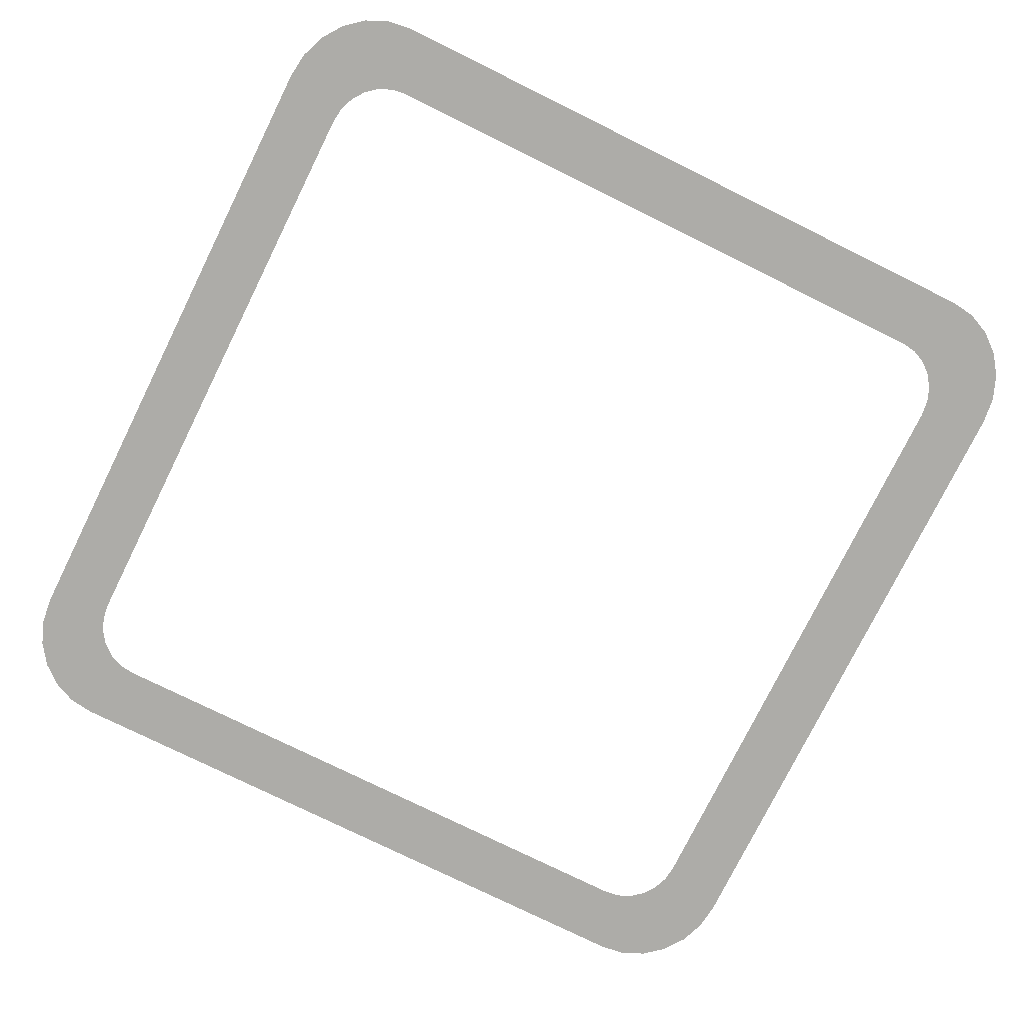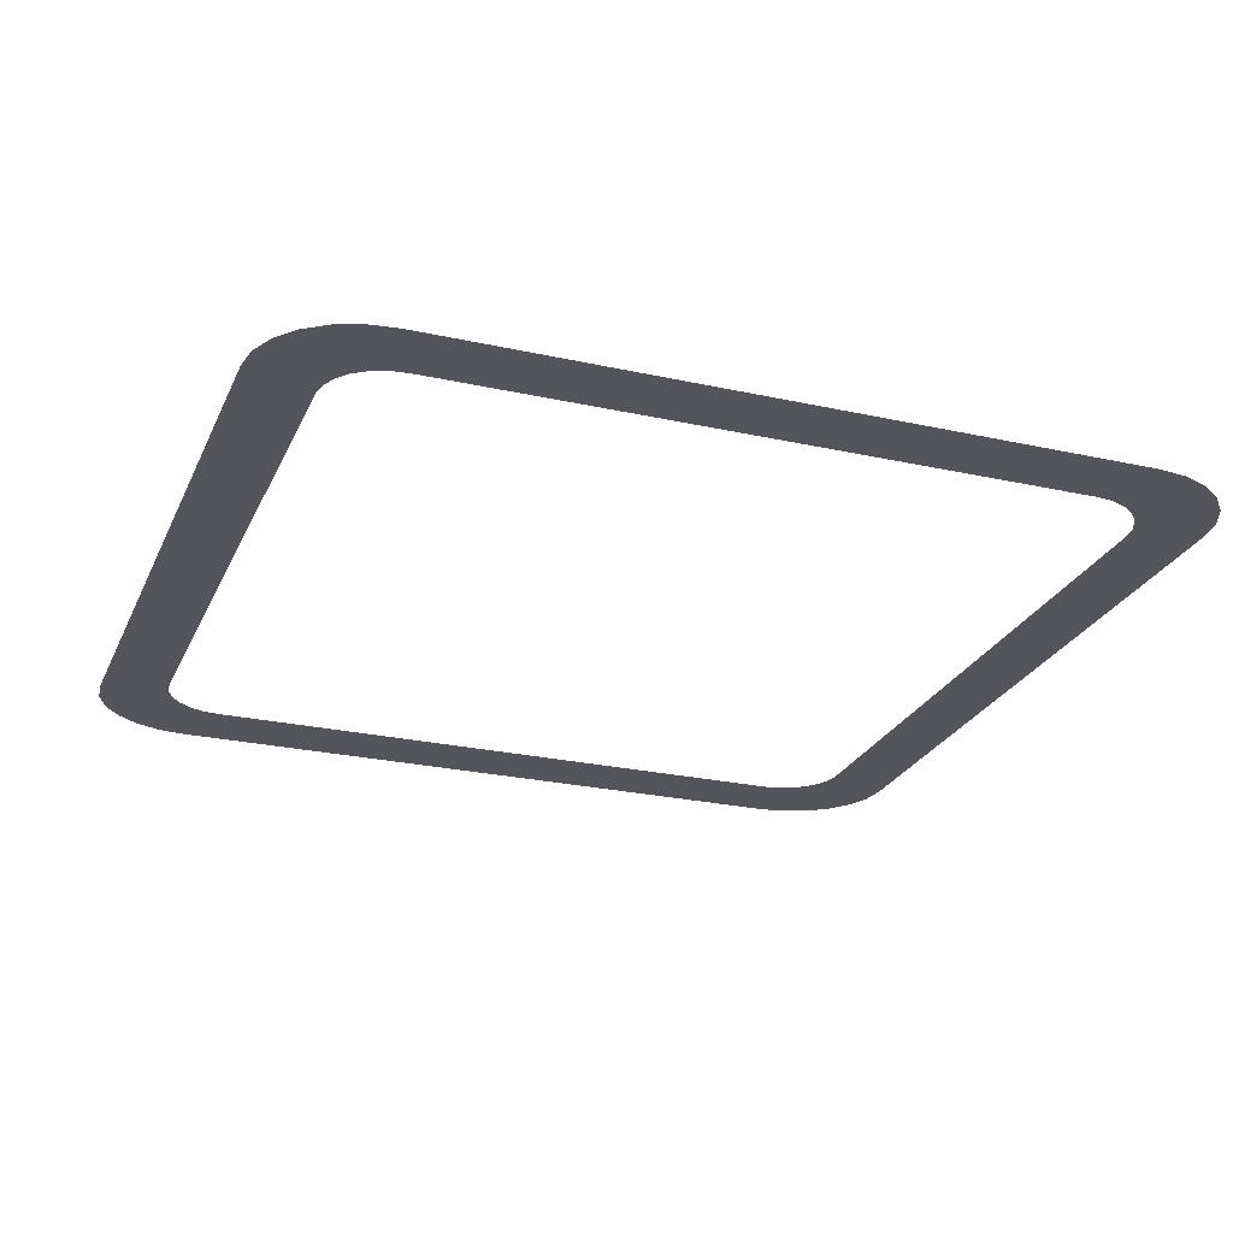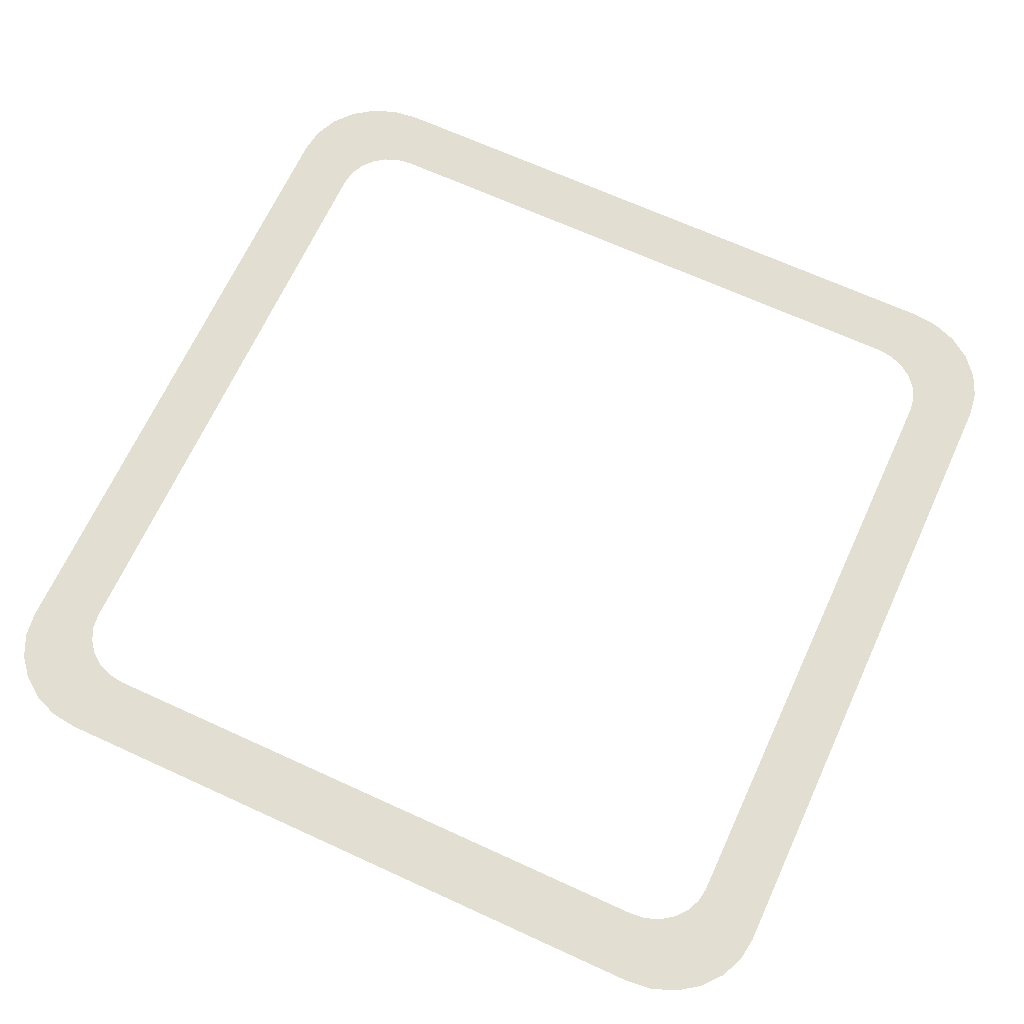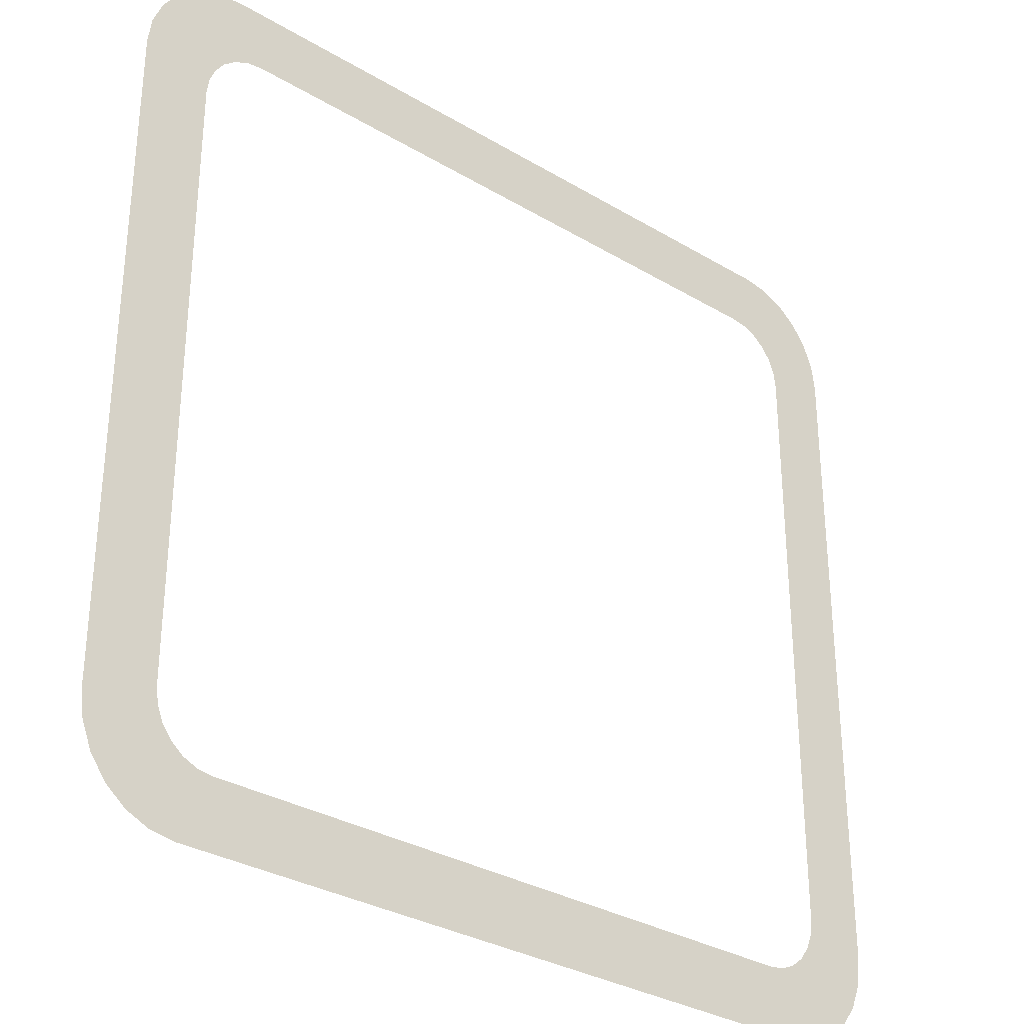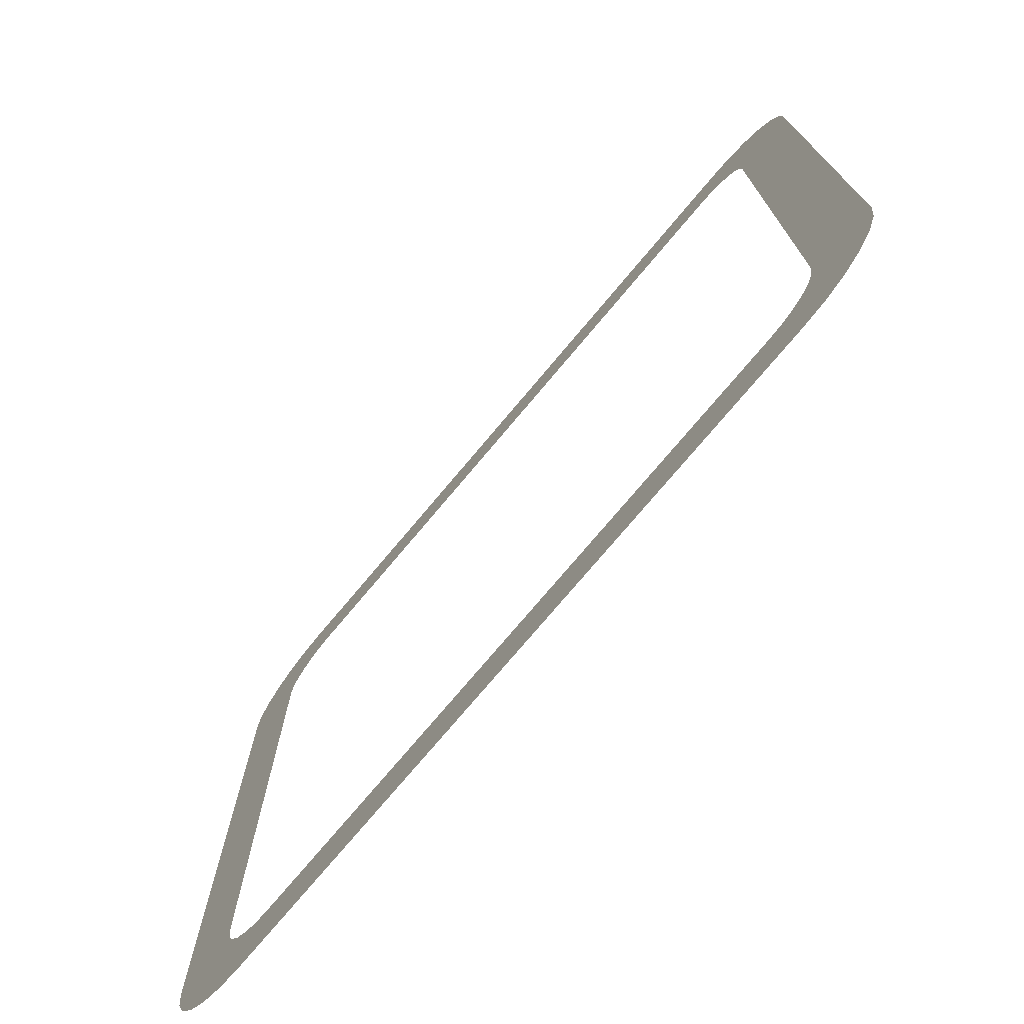
<metadata>
{"format":"obj","ext":"obj","renderer":"f3d","projection":"perspective","resolution":1024,"background":"white","views":[{"elev":-76.6,"azim":153.7,"up":"+Z"},{"elev":-25.0,"azim":70.1,"up":"+Z"},{"elev":67.4,"azim":-65.3,"up":"+Z"},{"elev":-31.9,"azim":-40.0,"up":"+Y"},{"elev":-75.1,"azim":-130.0,"up":"+Y"}]}
</metadata>
<code>
v 0.3823 0.5001 0
v 0.4921 0.3809 0
v 0.4107 0.496 0
v 0.4372 0.4841 0
v 0.46 0.4652 0
v 0.4774 0.4405 0
v 0.4884 0.4118 0
v -0.5038 0.3809 0
v -0.3939 0.5001 0
v -0.5 0.4118 0
v -0.489 0.4405 0
v -0.4716 0.4652 0
v -0.4488 0.4841 0
v -0.4223 0.496 0
v 0.3823 -0.5001 -0
v 0.4921 -0.3809 -0
v 0.4107 -0.496 -0
v 0.4372 -0.4841 -0
v 0.46 -0.4652 -0
v 0.4774 -0.4405 -0
v 0.4884 -0.4118 -0
v -0.3939 -0.5001 -0
v -0.5038 -0.3809 -0
v -0.4223 -0.496 -0
v -0.4488 -0.4841 -0
v -0.4716 -0.4652 -0
v -0.489 -0.4405 -0
v -0.5 -0.4118 -0
v 0.4203 -0.3535 -0
v 0.4203 0.3535 0
v 0.4203 0.1947 0
v 0.4181 -0.372 -0
v 0.387 -0.4153 -0
v 0.3823 -0.4174 -0
v 0.4114 -0.3892 -0
v 0.4008 -0.404 -0
v 0.3709 -0.4225 -0
v 0.3536 -0.4249 -0
v -0.3603 -0.4249 -0
v 0.3239 -0.4249 -0
v -0.3776 -0.4225 -0
v -0.3937 -0.4153 -0
v -0.4181 -0.3892 -0
v -0.4075 -0.404 -0
v -0.3939 -0.4152 -0
v -0.4057 -0.4055 -0
v -0.4271 0.3535 0
v -0.4271 -0.234 -0
v -0.4271 -0.3535 -0
v -0.4248 -0.372 -0
v 0.4181 0.372 0
v 0.4114 0.3892 0
v -0.4181 0.3892 0
v -0.4248 0.372 0
v 0.4008 0.404 0
v -0.4075 0.404 0
v 0.3935 0.41 0
v 0.387 0.4153 0
v -0.3939 0.4152 0
v -0.3937 0.4153 0
v 0.3823 0.4174 0
v 0.3709 0.4225 0
v -0.3776 0.4225 0
v -0.3603 0.4249 0
v 0.3536 0.4249 0
v -0.3355 0.4249 0
f 2 52 51
f 65 62 1
f 7 6 5
f 5 4 3
f 3 1 2
f 9 14 13
f 13 12 11
f 11 10 8
f 23 43 50
f 28 27 24
f 26 25 24
f 24 22 28
f 15 17 18
f 18 19 20
f 20 21 16
f 2 7 3
f 5 3 7
f 9 13 11
f 11 8 9
f 27 26 24
f 22 41 42
f 18 20 16
f 16 35 36
f 8 53 56
f 28 22 23
f 18 16 15
f 58 1 61
f 63 64 9
f 37 38 15
f 45 46 22
f 31 16 2
f 2 1 55
f 1 57 55
f 30 31 2
f 51 30 2
f 2 55 52
f 1 9 66
f 1 66 65
f 62 61 1
f 48 8 23
f 23 22 44
f 22 46 44
f 49 48 23
f 50 49 23
f 23 44 43
f 22 15 40
f 22 40 39
f 42 45 22
f 22 39 41
f 16 31 29
f 16 29 32
f 34 15 33
f 15 16 36
f 33 15 36
f 16 32 35
f 59 9 56
f 9 8 56
f 8 48 47
f 8 47 54
f 8 54 53
f 58 57 1
f 9 59 60
f 9 60 63
f 64 66 9
f 15 34 37
f 38 40 15

</code>
